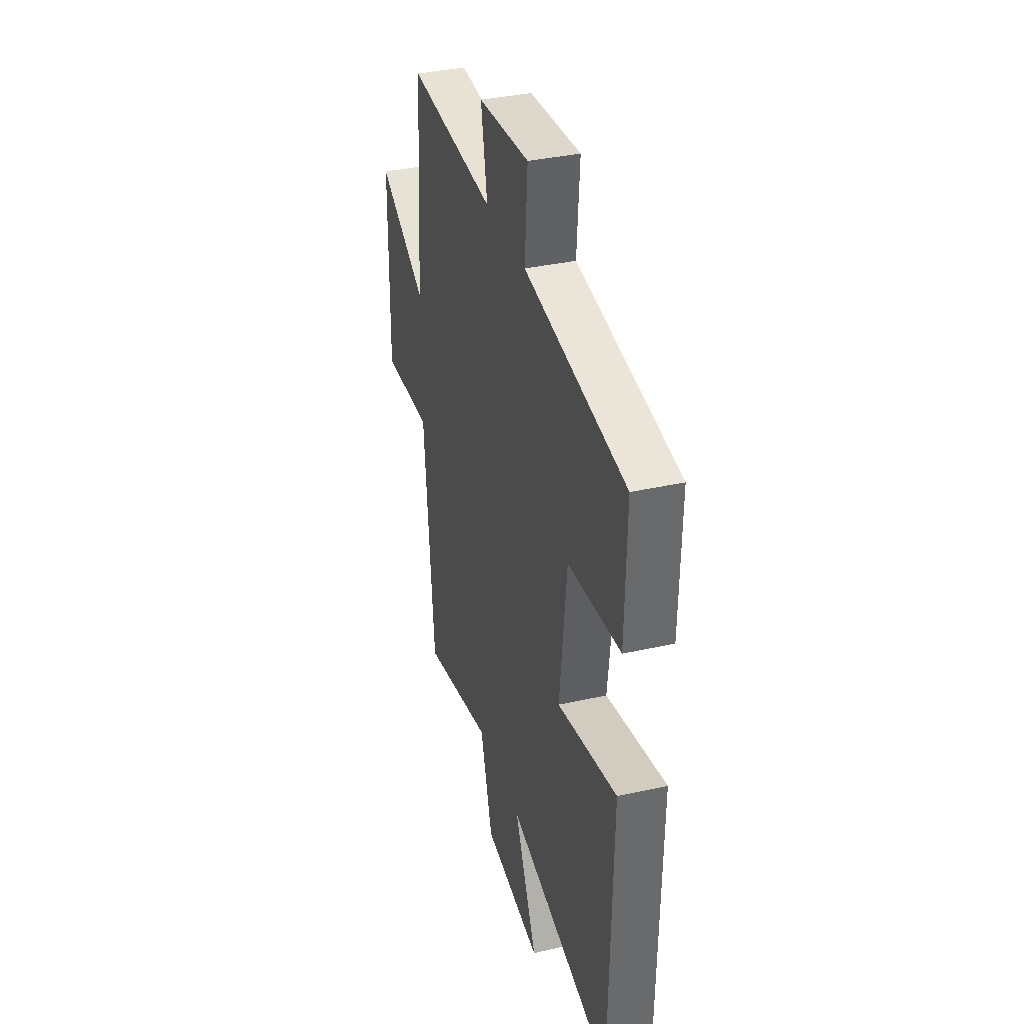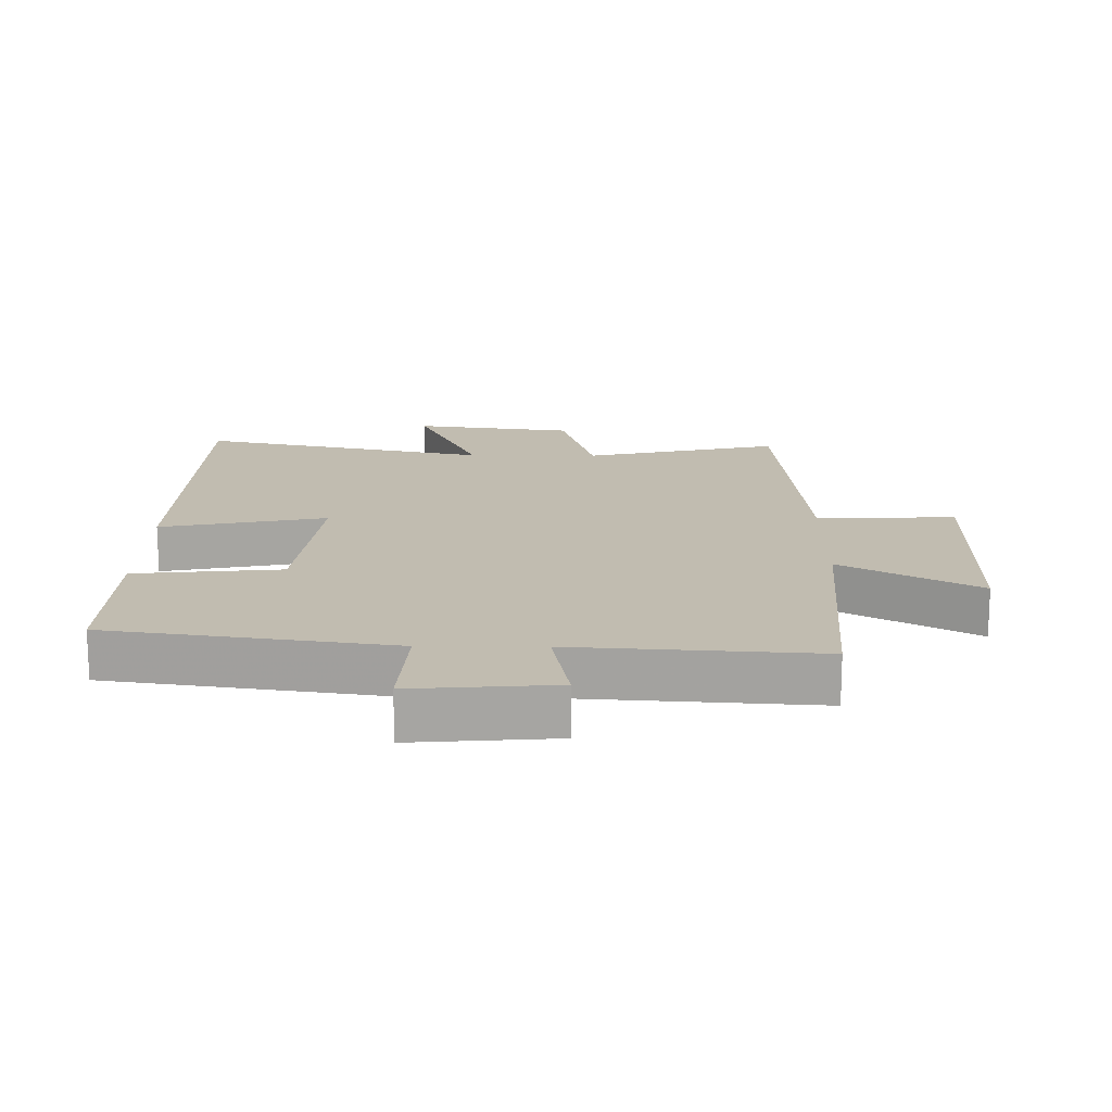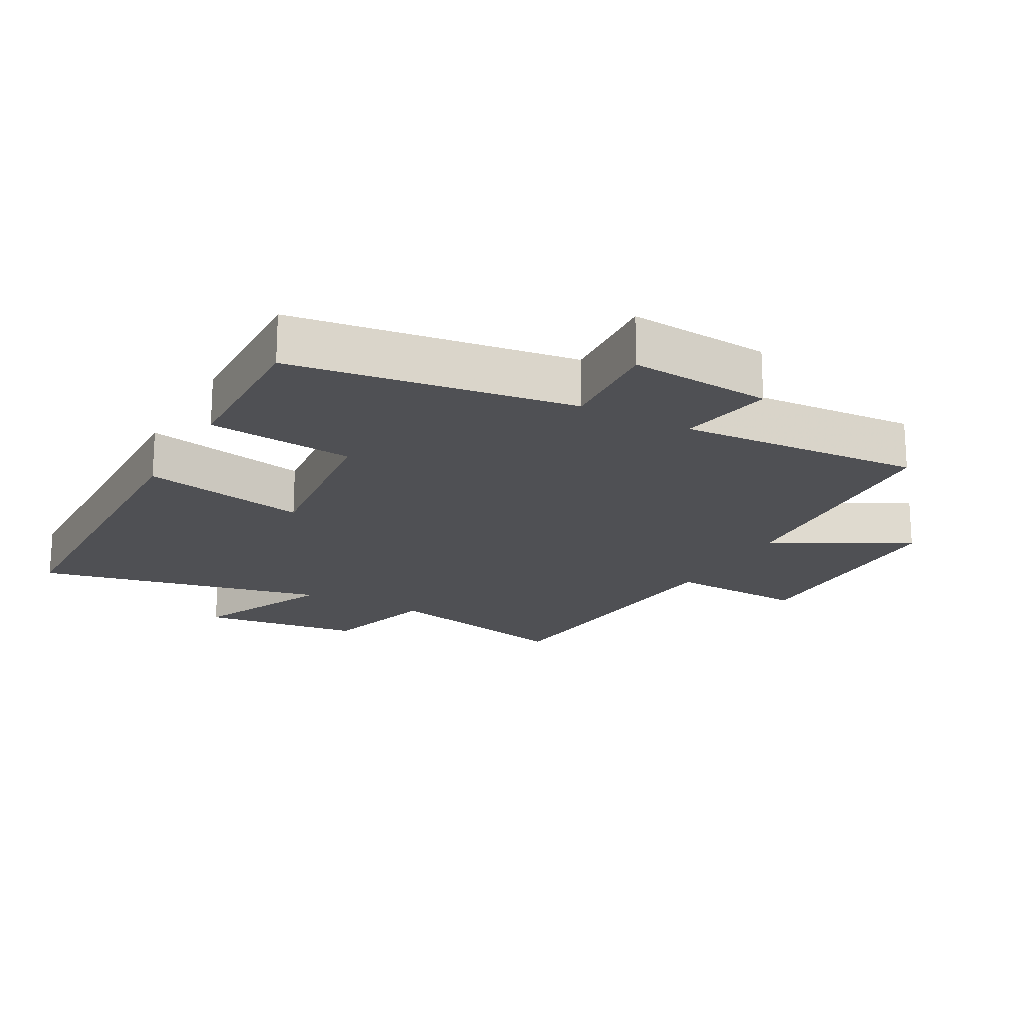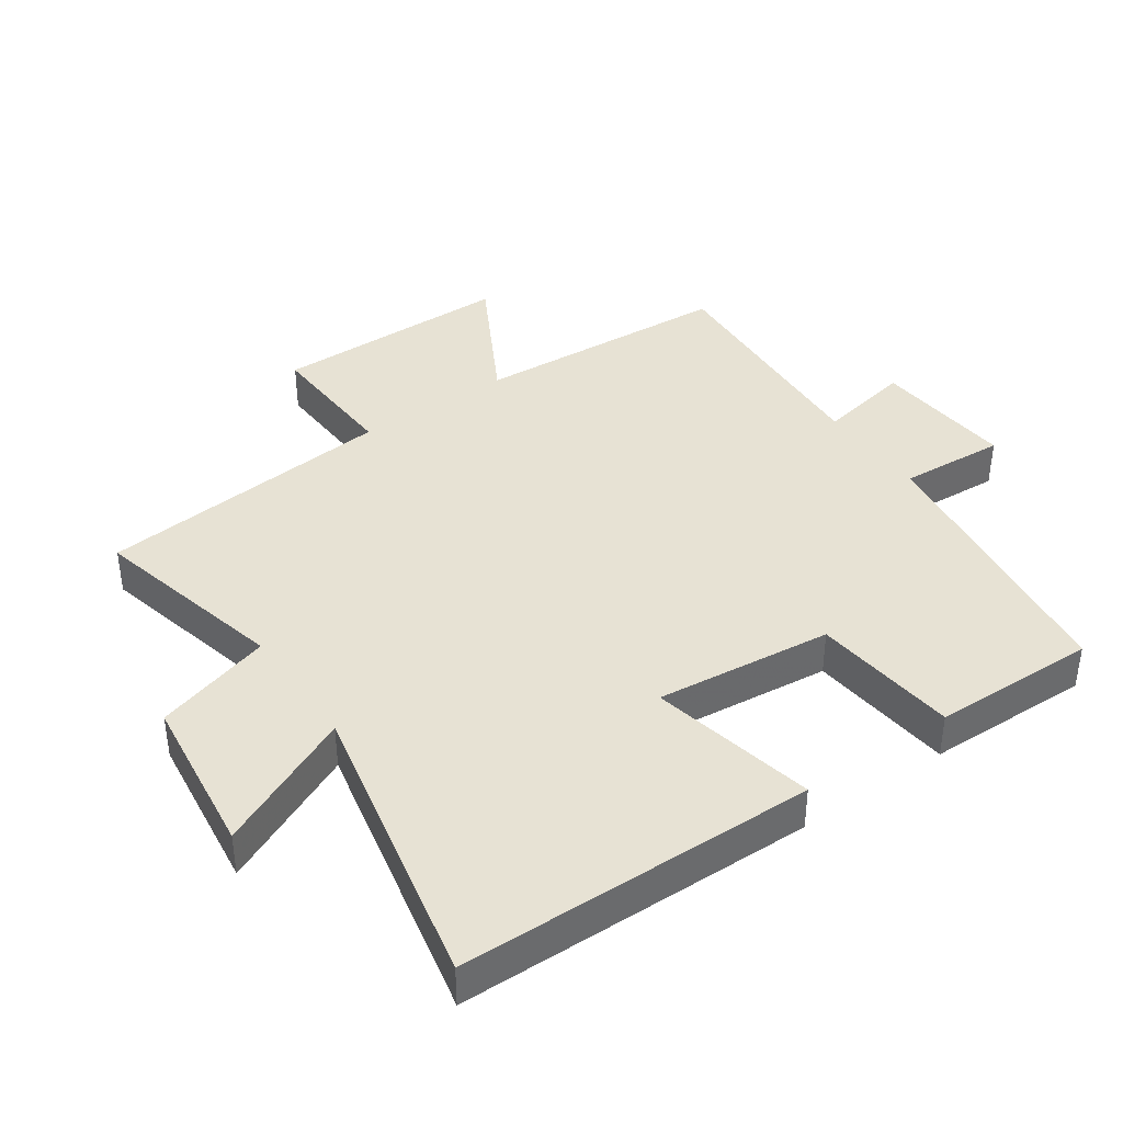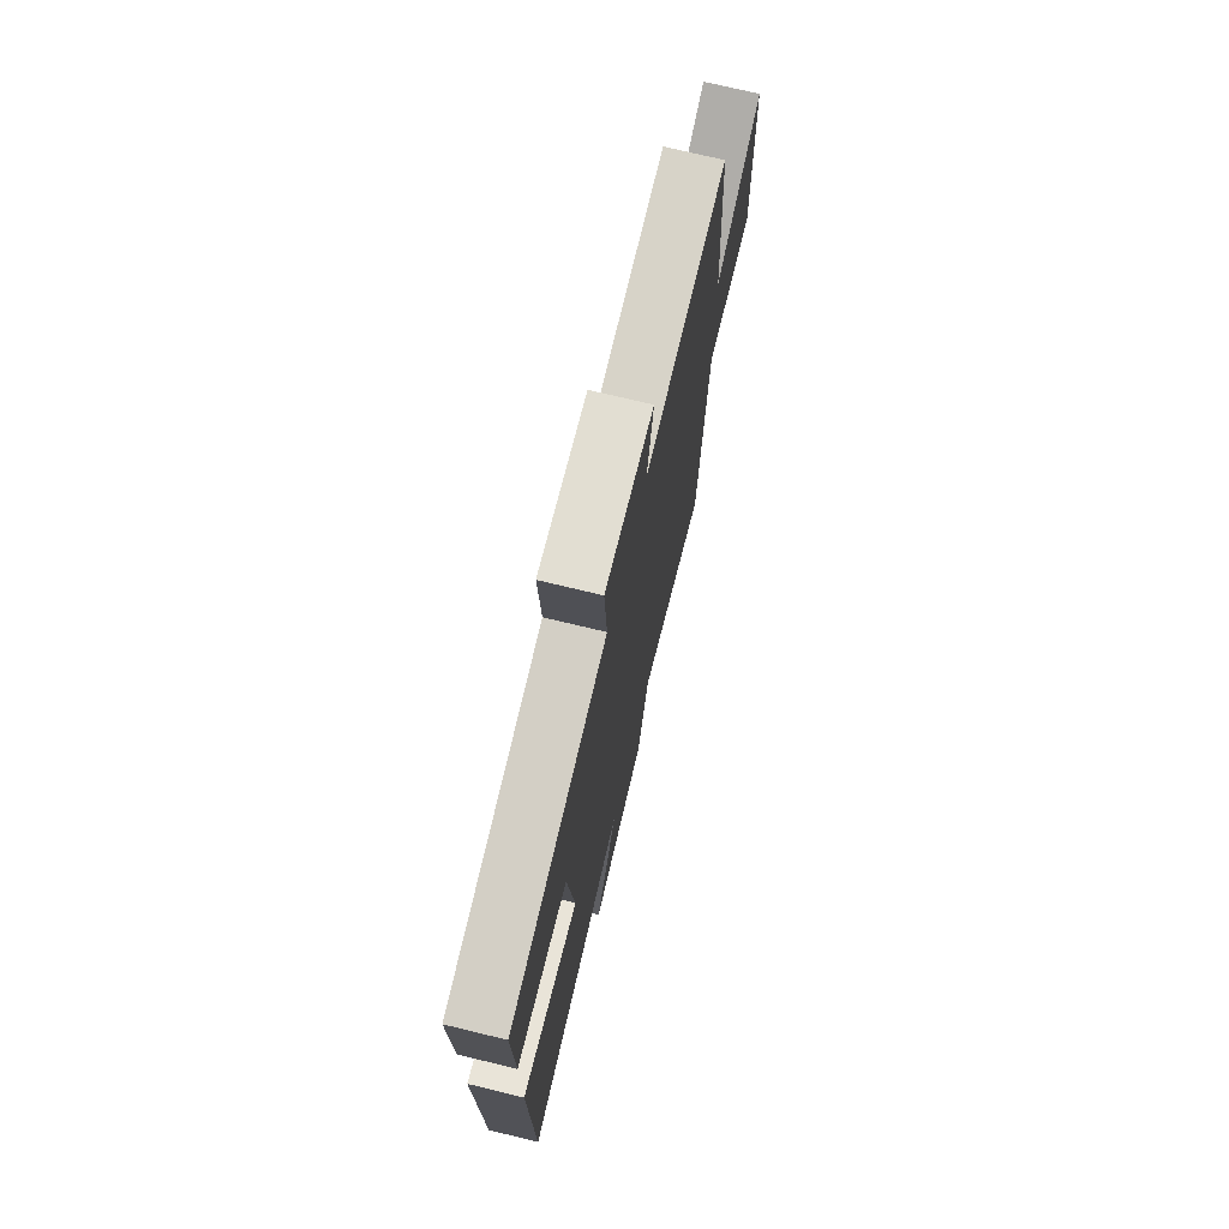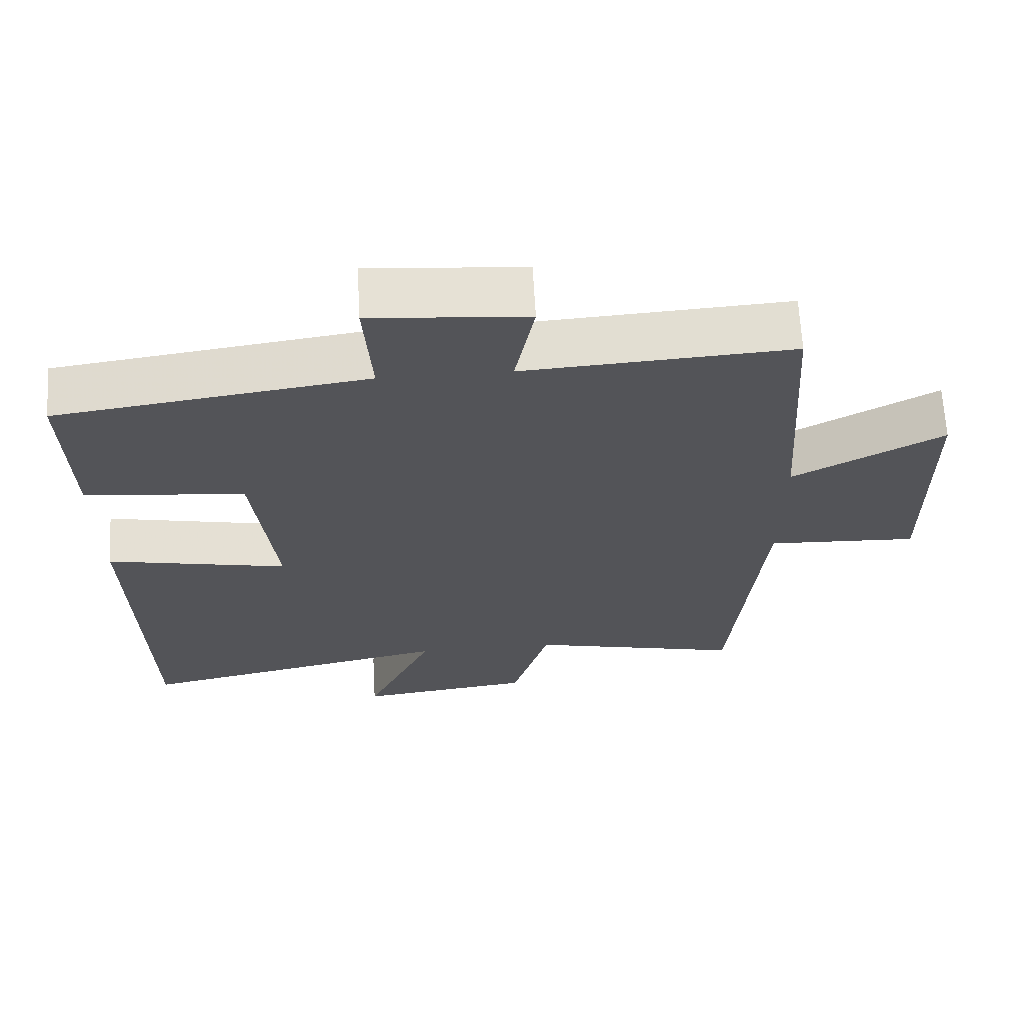
<metadata>
{"format":"obj","ext":"obj","renderer":"f3d","projection":"perspective","resolution":1024,"background":"white","views":[{"elev":36.2,"azim":-106.4,"up":"+Z"},{"elev":16.6,"azim":0.8,"up":"+Y"},{"elev":-19.2,"azim":-28.7,"up":"+Y"},{"elev":39.8,"azim":-125.0,"up":"+Y"},{"elev":72.9,"azim":-76.4,"up":"+Z"},{"elev":66.1,"azim":-3.2,"up":"+Z"}]}
</metadata>
<code>
v -0.506 0.07 0.439
v -0.075 0.07 0.5
v -0.086 0.07 0.662
v 0.13 0.07 0.644
v 0.103 0.07 0.5
v 0.474 0.07 0.523
v 0.5 0.07 0.128
v 0.707 0.07 0.242
v 0.711 0.07 -0.124
v 0.5 0.07 -0.114
v 0.458 0.07 -0.571
v 0.158 0.07 -0.5
v 0.106 0.07 -0.679
v -0.14 0.07 -0.711
v -0.044 0.07 -0.5
v -0.489 0.07 -0.596
v -0.5 0.07 -0.052
v -0.247 0.07 -0.105
v -0.277 0.07 0.165
v -0.5 0.07 0.188
v -0.506 0 0.439
v -0.075 0 0.5
v -0.086 0 0.662
v 0.13 0 0.644
v 0.103 0 0.5
v 0.474 0 0.523
v 0.5 0 0.128
v 0.707 0 0.242
v 0.711 0 -0.124
v 0.5 0 -0.114
v 0.458 0 -0.571
v 0.158 0 -0.5
v 0.106 0 -0.679
v -0.14 0 -0.711
v -0.044 0 -0.5
v -0.489 0 -0.596
v -0.5 0 -0.052
v -0.247 0 -0.105
v -0.277 0 0.165
v -0.5 0 0.188
f 19 20 1 2
f 18 19 2
f 15 16 17 18
f 15 18 2
f 12 13 14 15
f 12 15 2
f 12 2 3
f 11 12 3
f 10 11 3
f 7 8 9 10
f 5 6 7 10
f 5 10 3
f 3 4 5
f 22 21 40 39
f 22 39 38
f 38 37 36 35
f 22 38 35
f 35 34 33 32
f 22 35 32
f 23 22 32
f 23 32 31
f 23 31 30
f 30 29 28 27
f 30 27 26 25
f 23 30 25
f 25 24 23
f 1 21 22 2
f 2 22 23 3
f 3 23 24 4
f 4 24 25 5
f 5 25 26 6
f 6 26 27 7
f 7 27 28 8
f 8 28 29 9
f 9 29 30 10
f 10 30 31 11
f 11 31 32 12
f 12 32 33 13
f 13 33 34 14
f 14 34 35 15
f 15 35 36 16
f 16 36 37 17
f 17 37 38 18
f 18 38 39 19
f 19 39 40 20
f 20 40 21 1

</code>
